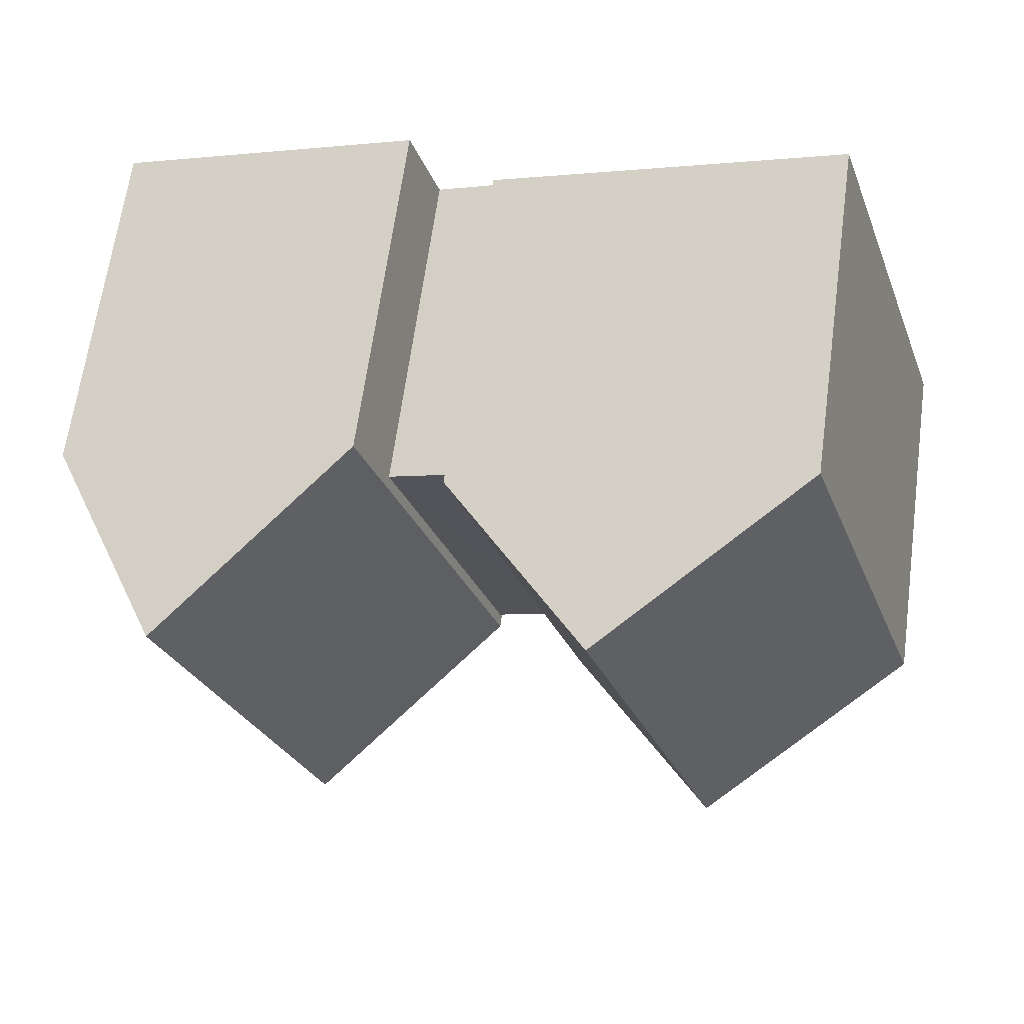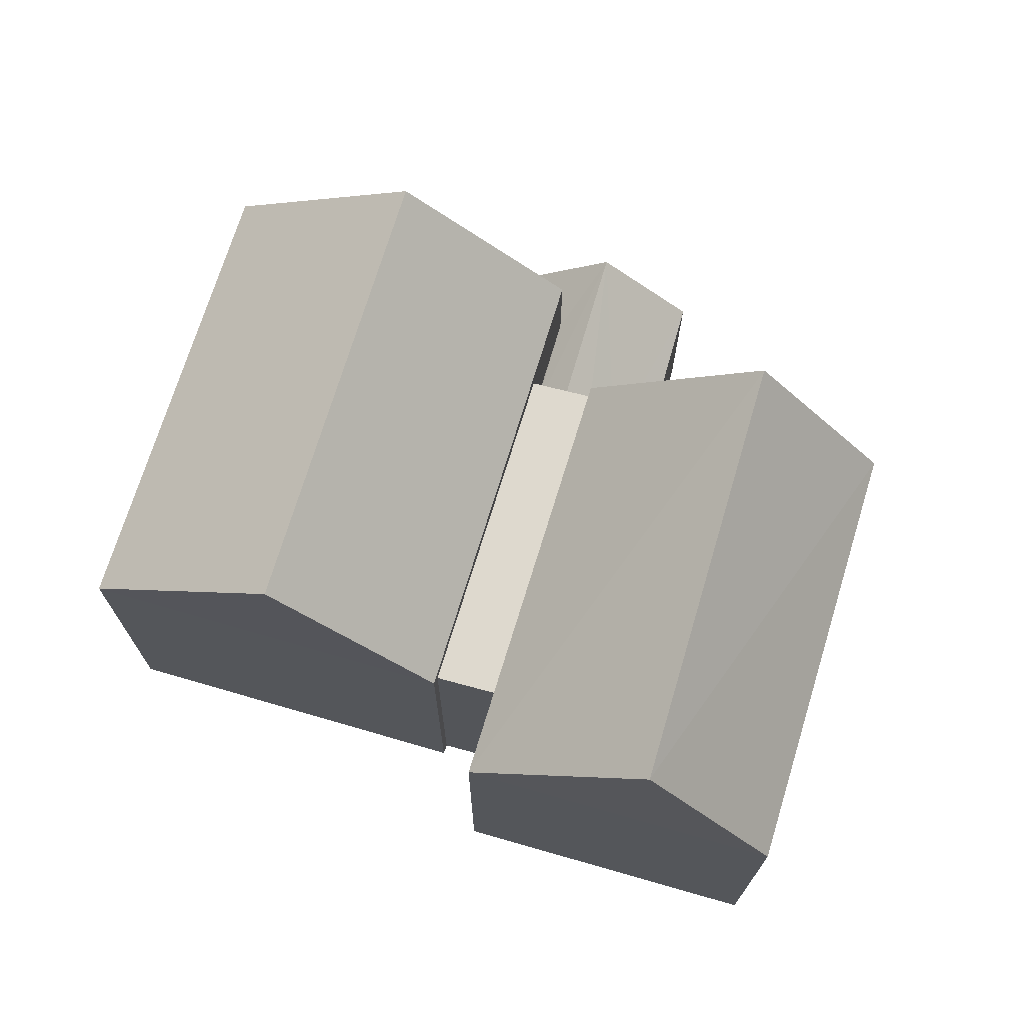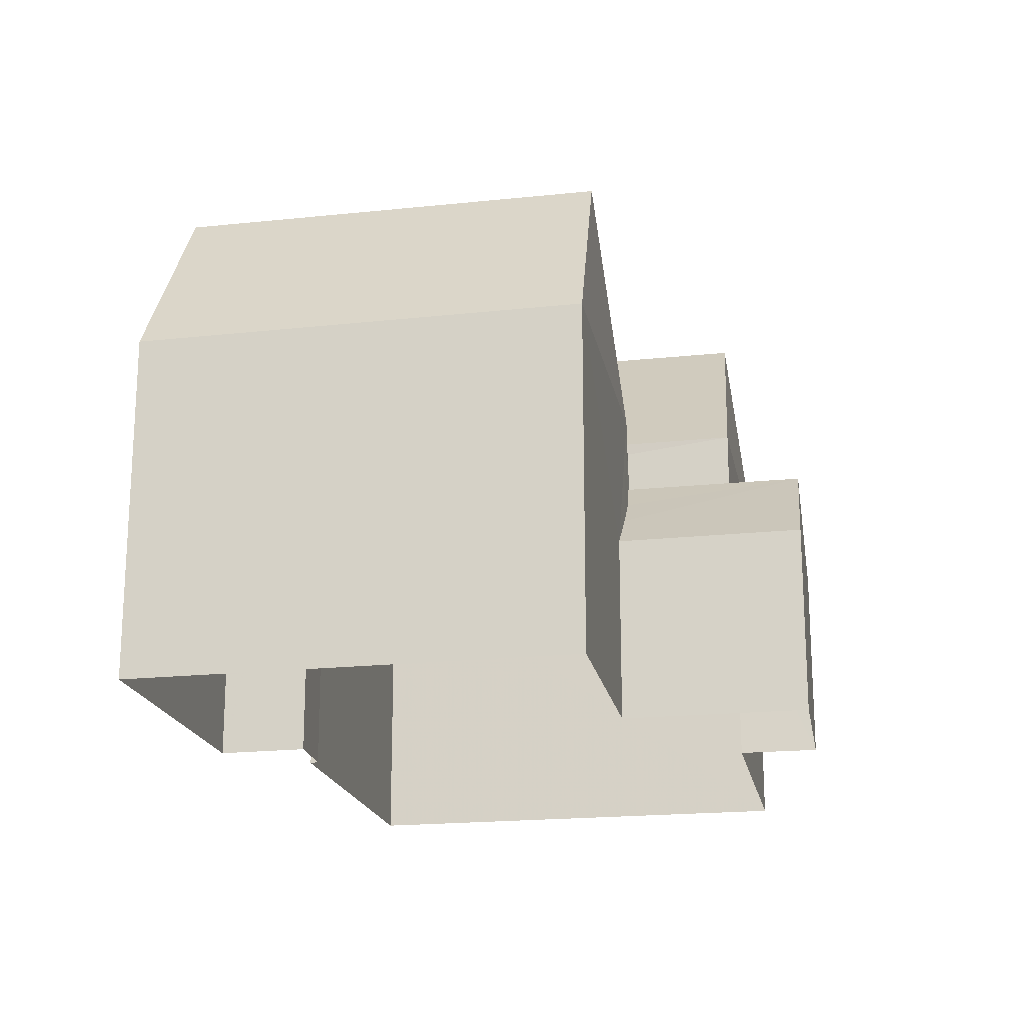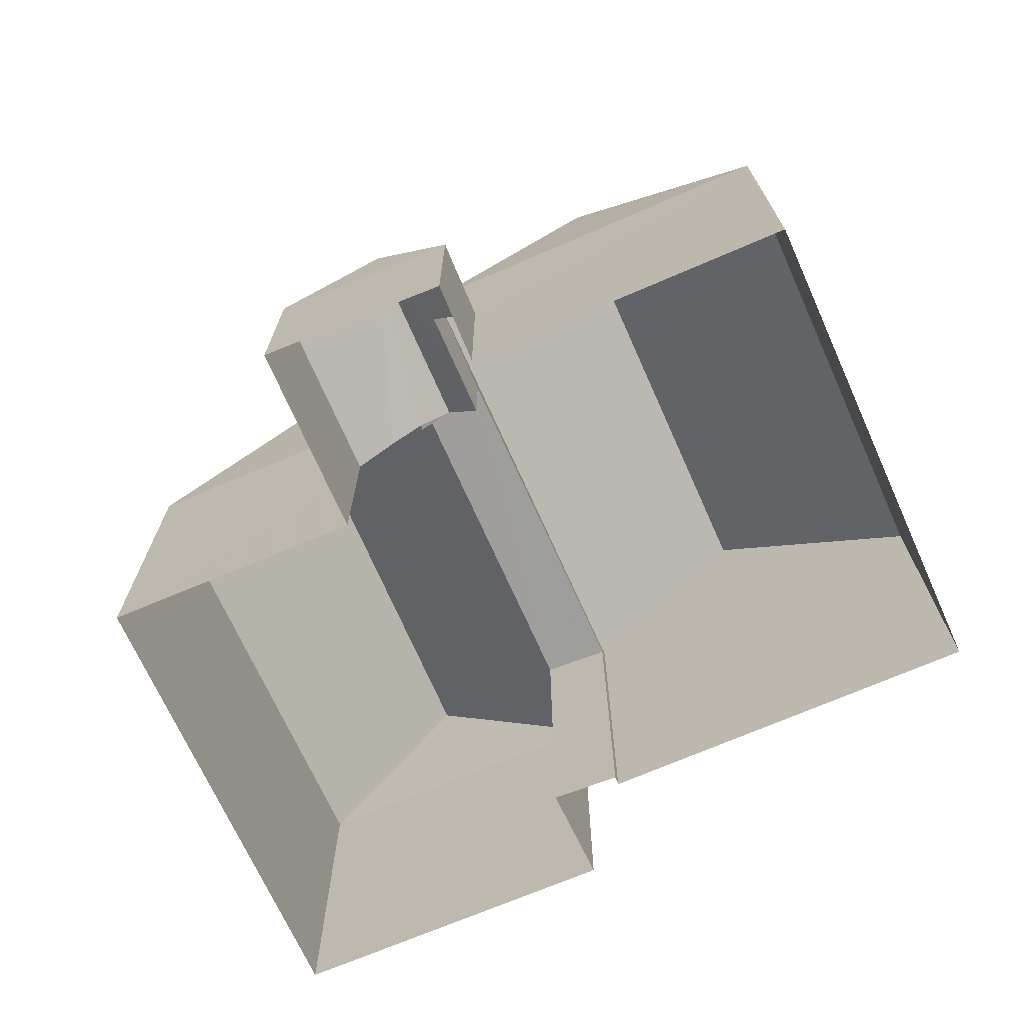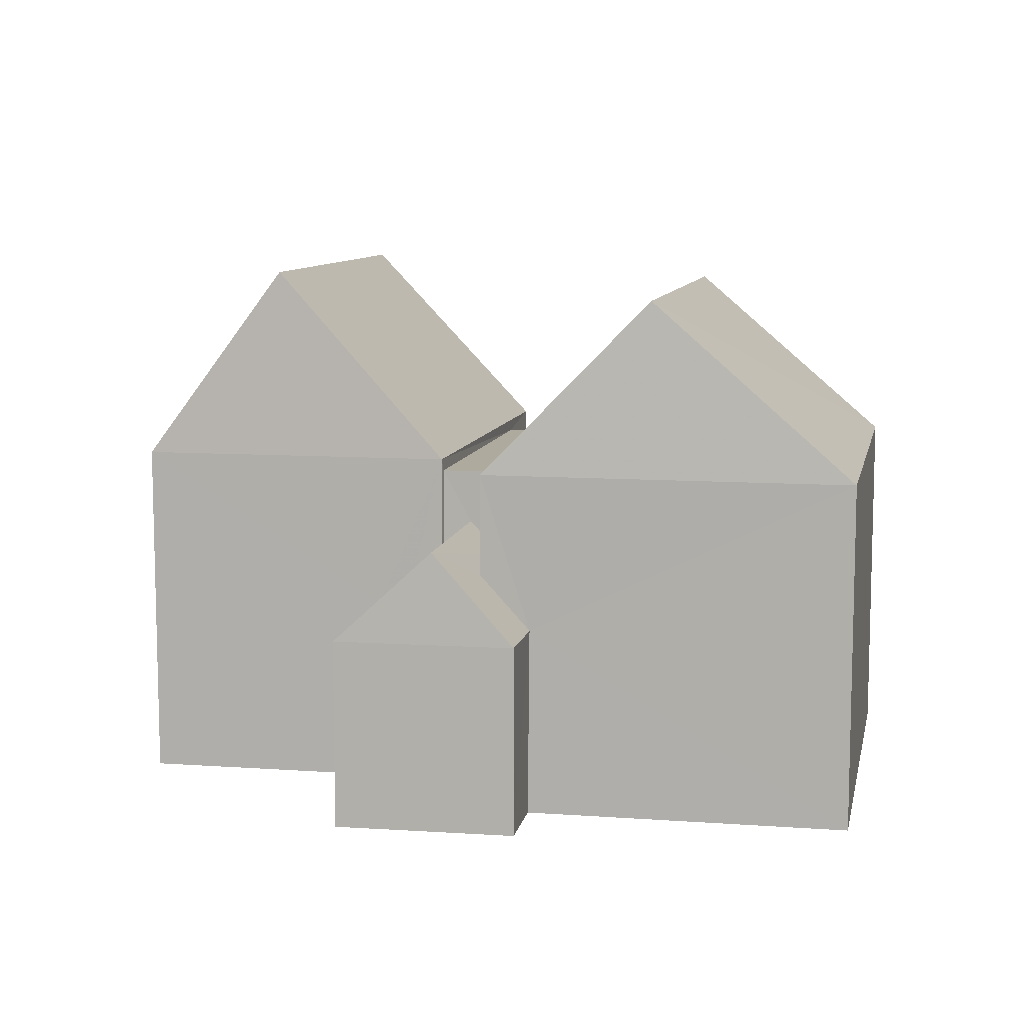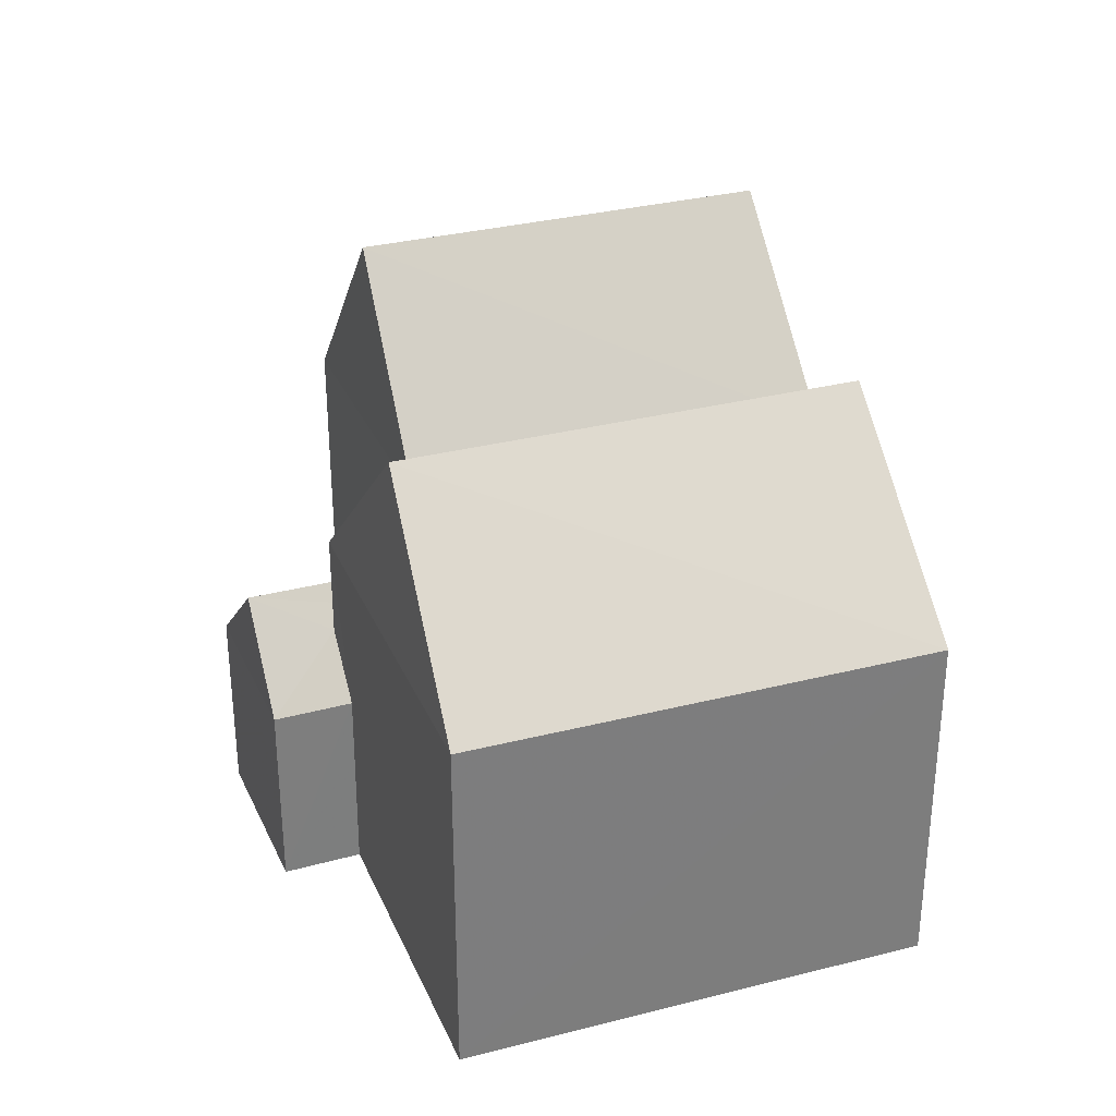
<metadata>
{"format":"obj","ext":"obj","renderer":"f3d","projection":"perspective","resolution":1024,"background":"white","views":[{"elev":65.9,"azim":7.8,"up":"+Y"},{"elev":71.6,"azim":-144.8,"up":"+Z"},{"elev":-19.1,"azim":-60.2,"up":"+Z"},{"elev":-71.1,"azim":42.4,"up":"+Z"},{"elev":9.3,"azim":29.8,"up":"+Z"},{"elev":31.4,"azim":88.4,"up":"+Z"}]}
</metadata>
<code>
v -8.899e+04 -1.012e+05 2.363
v -8.899e+04 -1.012e+05 2.364
v -8.899e+04 -1.012e+05 2.362
v -8.899e+04 -1.012e+05 2.363
v -8.899e+04 -1.012e+05 2.363
v -8.9e+04 -1.012e+05 2.363
v -8.899e+04 -1.012e+05 2.363
v -8.899e+04 -1.012e+05 2.363
v -8.899e+04 -1.012e+05 2.364
v -8.899e+04 -1.012e+05 2.364
v -8.9e+04 -1.012e+05 2.364
v -8.899e+04 -1.012e+05 2.364
v -8.9e+04 -1.012e+05 7.357
v -8.9e+04 -1.012e+05 7.358
v -8.899e+04 -1.012e+05 5.567
v -8.899e+04 -1.012e+05 4.113
v -8.899e+04 -1.012e+05 4.113
v -8.899e+04 -1.012e+05 4.432
v -8.899e+04 -1.012e+05 5.567
v -8.899e+04 -1.012e+05 5.568
v -8.899e+04 -1.012e+05 7.182
v -8.9e+04 -1.012e+05 5.568
v -8.9e+04 -1.012e+05 5.567
v -8.899e+04 -1.012e+05 7.183
v -8.899e+04 -1.012e+05 5.566
v -8.899e+04 -1.012e+05 4.958
v -8.899e+04 -1.012e+05 4.693
v -8.899e+04 -1.012e+05 4.693
v -8.899e+04 -1.012e+05 4.958
v -8.899e+04 -1.012e+05 4.635
v -8.899e+04 -1.012e+05 5.568
v -8.899e+04 -1.012e+05 5.453
v -8.899e+04 -1.012e+05 5.452
v -8.899e+04 -1.012e+05 5.453
v -8.899e+04 -1.012e+05 5.452
v -8.899e+04 -1.012e+05 4.613
v -8.899e+04 -1.012e+05 4.628
v -8.899e+04 -1.012e+05 4.113
v -8.899e+04 -1.012e+05 4.113
v -8.899e+04 -1.012e+05 5.568
f 1 2 3
f 4 3 5
f 6 7 8
f 2 9 10
f 6 8 11
f 8 5 12
f 12 2 10
f 11 8 12
f 3 2 5
f 5 2 12
f 13 14 15
f 16 17 18
f 19 20 21
f 22 13 23
f 14 13 22
f 21 24 25
f 26 27 28
f 26 28 29
f 18 17 29
f 28 18 29
f 26 29 30
f 25 24 31
f 20 24 21
f 32 33 34
f 32 35 33
f 36 30 37
f 38 37 39
f 39 37 29
f 37 30 29
f 15 14 40
f 10 17 16
f 12 10 16
f 39 10 9
f 39 17 10
f 15 7 6
f 23 15 6
f 19 21 25
f 14 22 40
f 27 26 34
f 34 26 32
f 30 36 32
f 26 30 32
f 5 8 33
f 35 5 33
f 31 24 20
f 23 6 11
f 22 23 11
f 4 25 3
f 4 19 25
f 7 33 8
f 27 34 28
f 34 40 28
f 15 33 7
f 40 33 15
f 40 34 33
f 36 37 32
f 5 35 4
f 37 20 32
f 4 35 19
f 32 20 19
f 35 32 19
f 25 1 3
f 25 31 1
f 29 17 39
f 20 38 31
f 31 38 1
f 37 38 20
f 1 38 2
f 13 15 23
f 28 40 18
f 12 16 11
f 18 40 16
f 11 16 22
f 16 40 22
f 38 39 9
f 2 38 9

</code>
